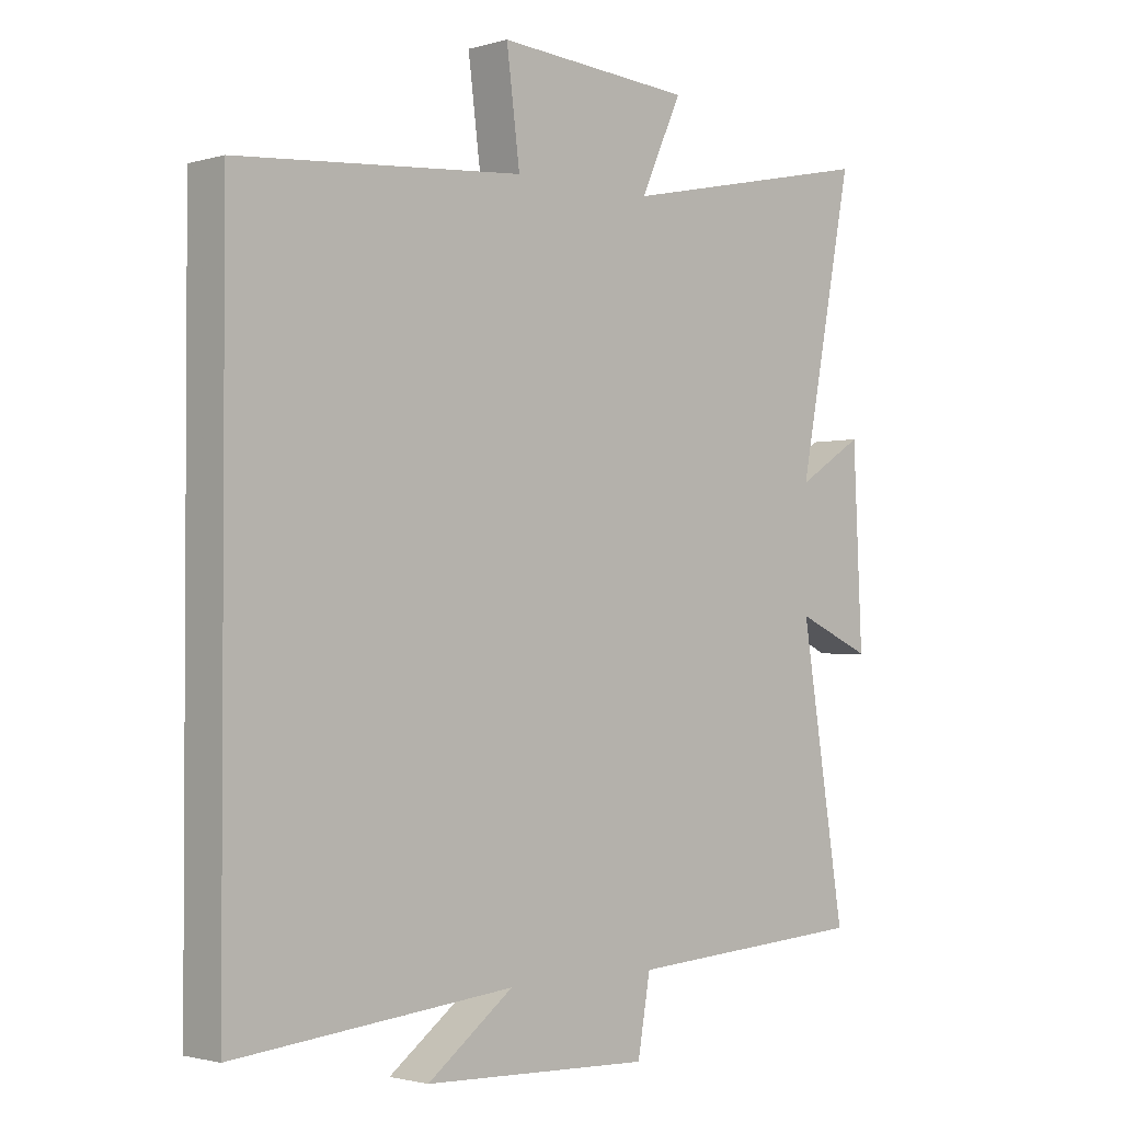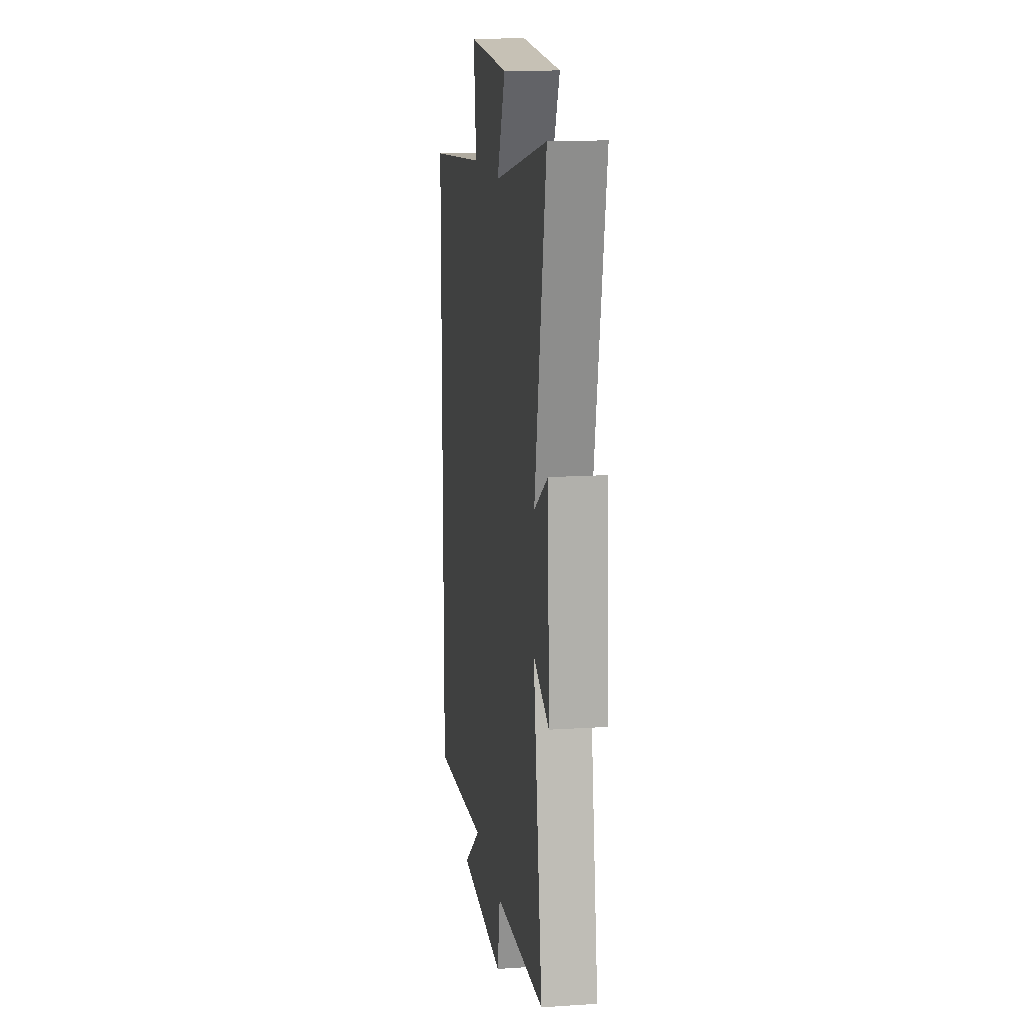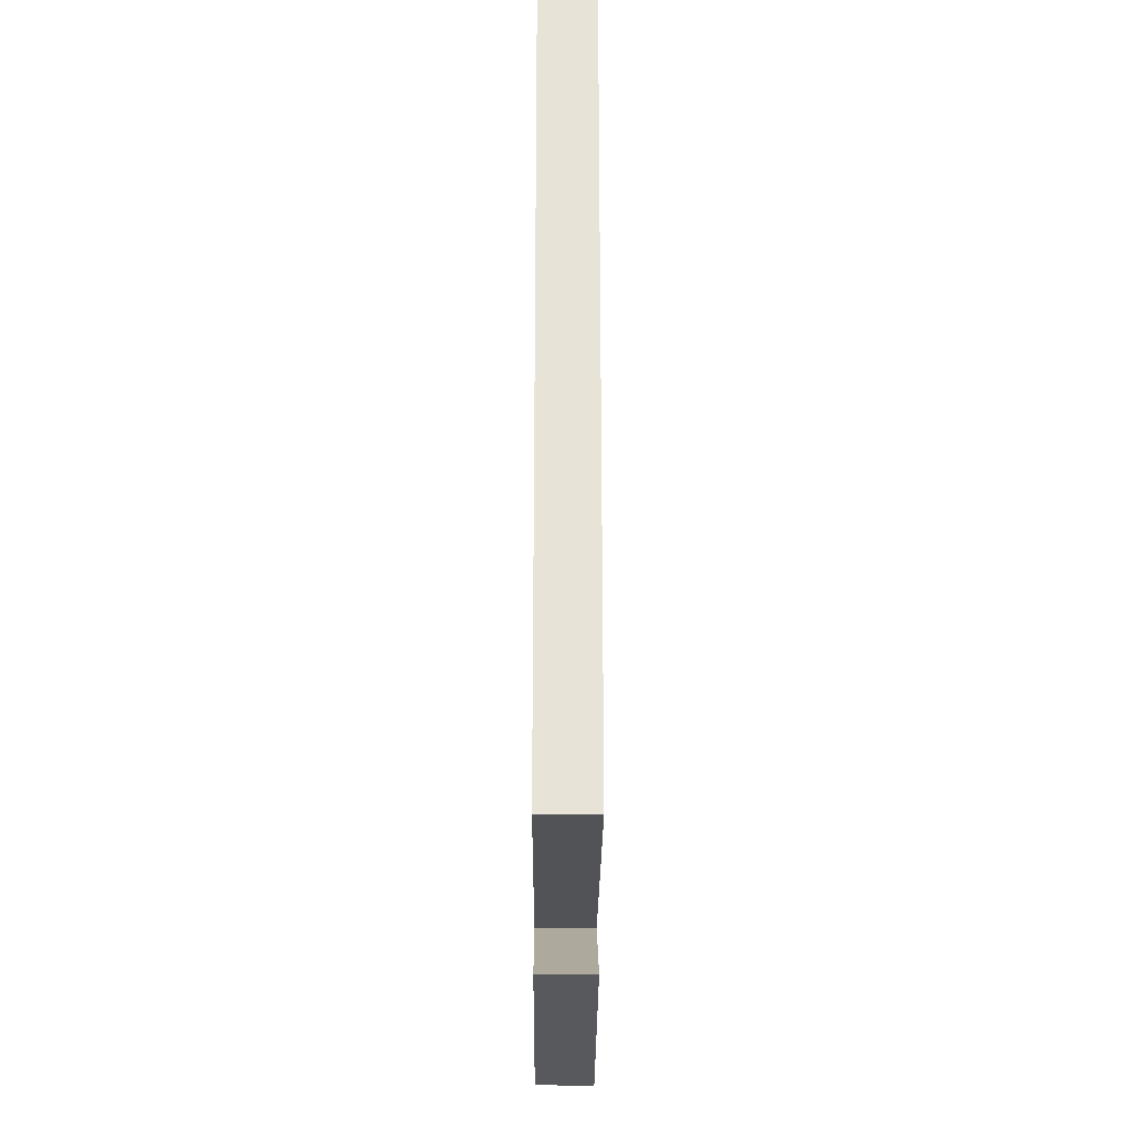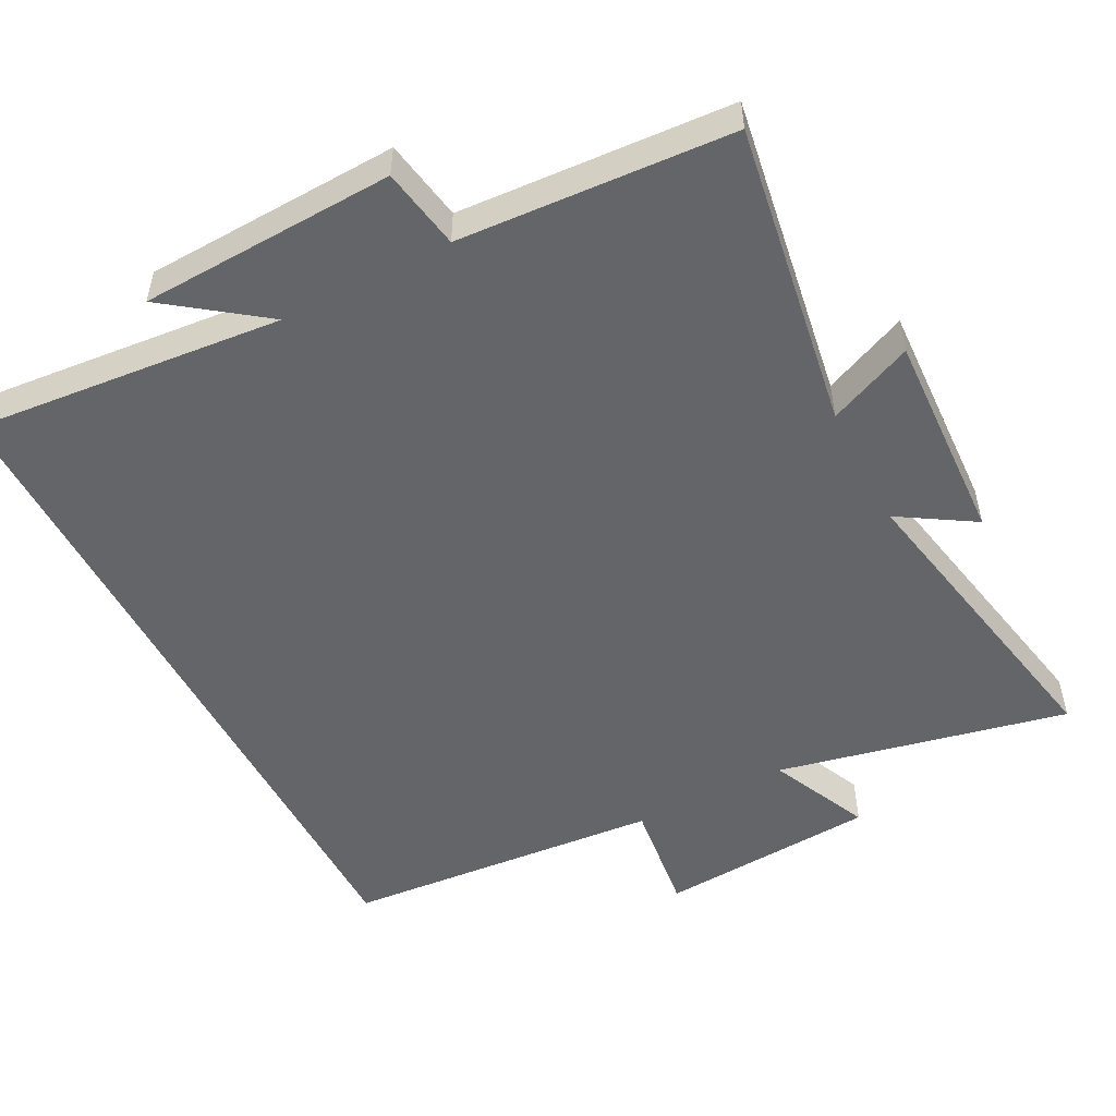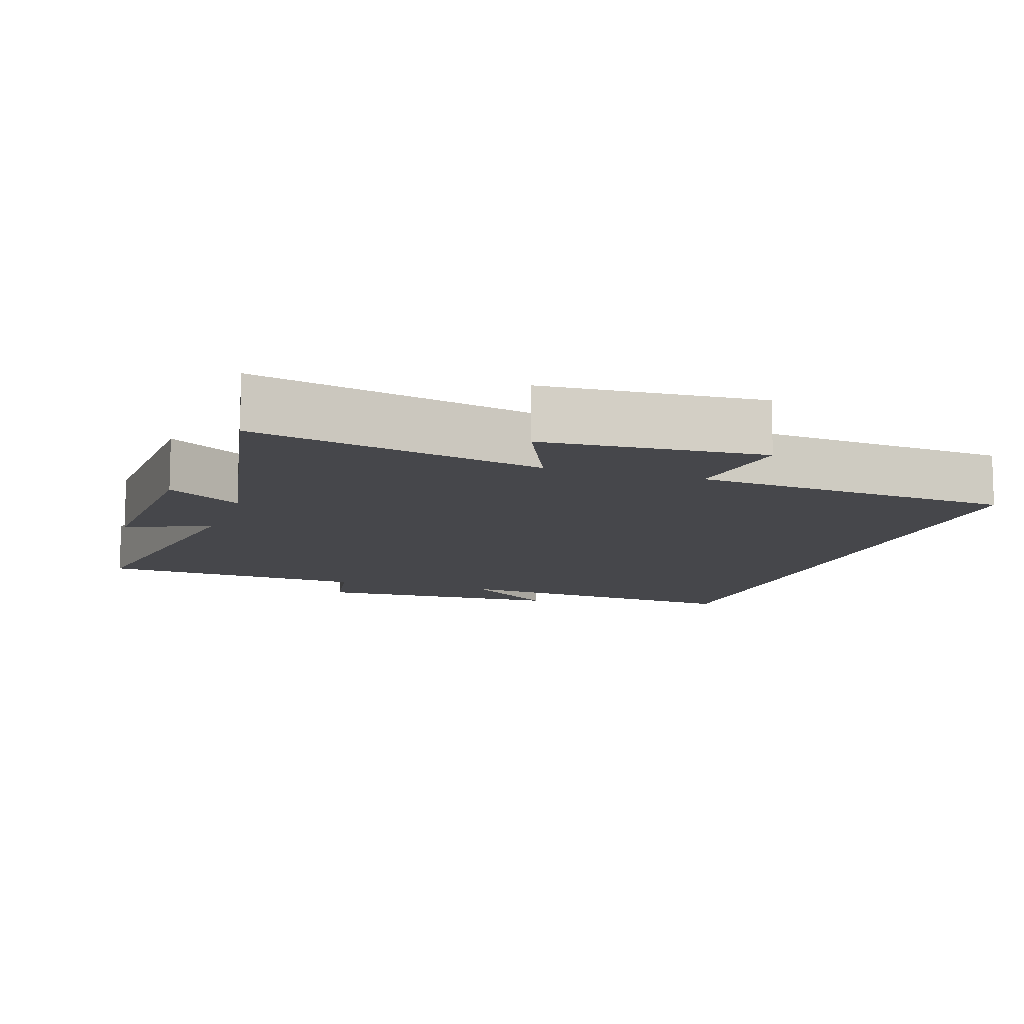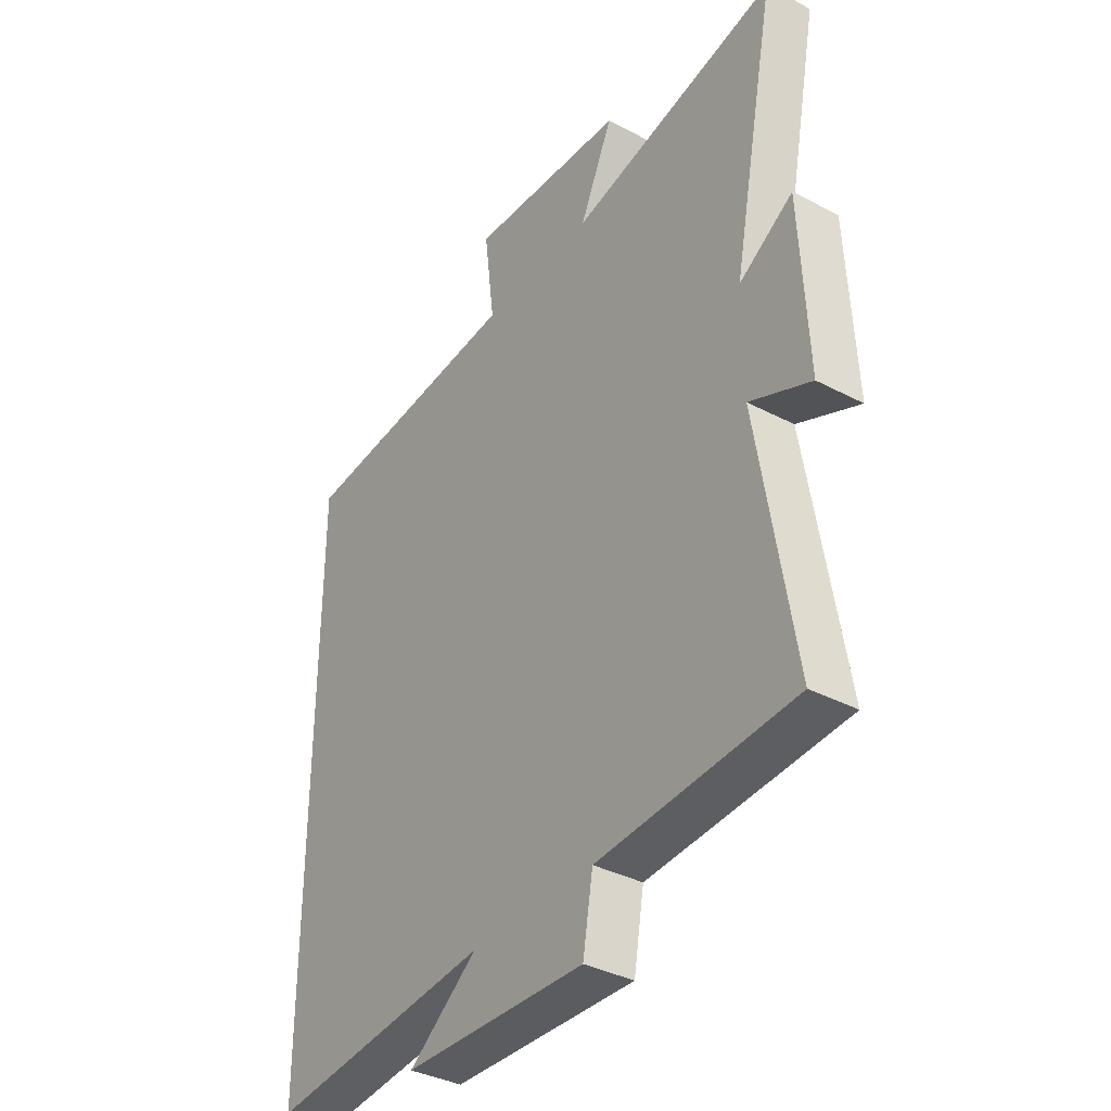
<metadata>
{"format":"obj","ext":"obj","renderer":"f3d","projection":"perspective","resolution":1024,"background":"white","views":[{"elev":-1.9,"azim":135.4,"up":"+Z"},{"elev":14.6,"azim":-98.0,"up":"+Z"},{"elev":-27.7,"azim":89.7,"up":"+Z"},{"elev":-51.6,"azim":-152.5,"up":"+Y"},{"elev":-10.7,"azim":-18.5,"up":"+Y"},{"elev":-36.7,"azim":-124.3,"up":"+Z"}]}
</metadata>
<code>
v -0.57 0.07 -0.475
v -0.5 0.07 -0.042
v -0.62 0.07 -0.094
v -0.606 0.07 0.208
v -0.5 0.07 0.142
v -0.588 0.07 0.589
v -0.177 0.07 0.5
v -0.242 0.07 0.642
v 0.068 0.07 0.664
v 0.047 0.07 0.5
v 0.5 0.07 0.463
v 0.5 0.07 -0.542
v 0.059 0.07 -0.5
v 0.195 0.07 -0.601
v -0.165 0.07 -0.615
v -0.185 0.07 -0.5
v -0.57 0 -0.475
v -0.5 0 -0.042
v -0.62 0 -0.094
v -0.606 0 0.208
v -0.5 0 0.142
v -0.588 0 0.589
v -0.177 0 0.5
v -0.242 0 0.642
v 0.068 0 0.664
v 0.047 0 0.5
v 0.5 0 0.463
v 0.5 0 -0.542
v 0.059 0 -0.5
v 0.195 0 -0.601
v -0.165 0 -0.615
v -0.185 0 -0.5
f 13 14 15 16
f 13 16 1 2
f 10 11 12 13
f 10 13 2
f 7 8 9 10
f 7 10 2 3
f 5 6 7
f 5 7 3
f 3 4 5
f 32 31 30 29
f 18 17 32 29
f 29 28 27 26
f 18 29 26
f 26 25 24 23
f 19 18 26 23
f 23 22 21
f 19 23 21
f 21 20 19
f 1 17 18 2
f 2 18 19 3
f 3 19 20 4
f 4 20 21 5
f 5 21 22 6
f 6 22 23 7
f 7 23 24 8
f 8 24 25 9
f 9 25 26 10
f 10 26 27 11
f 11 27 28 12
f 12 28 29 13
f 13 29 30 14
f 14 30 31 15
f 15 31 32 16
f 16 32 17 1

</code>
